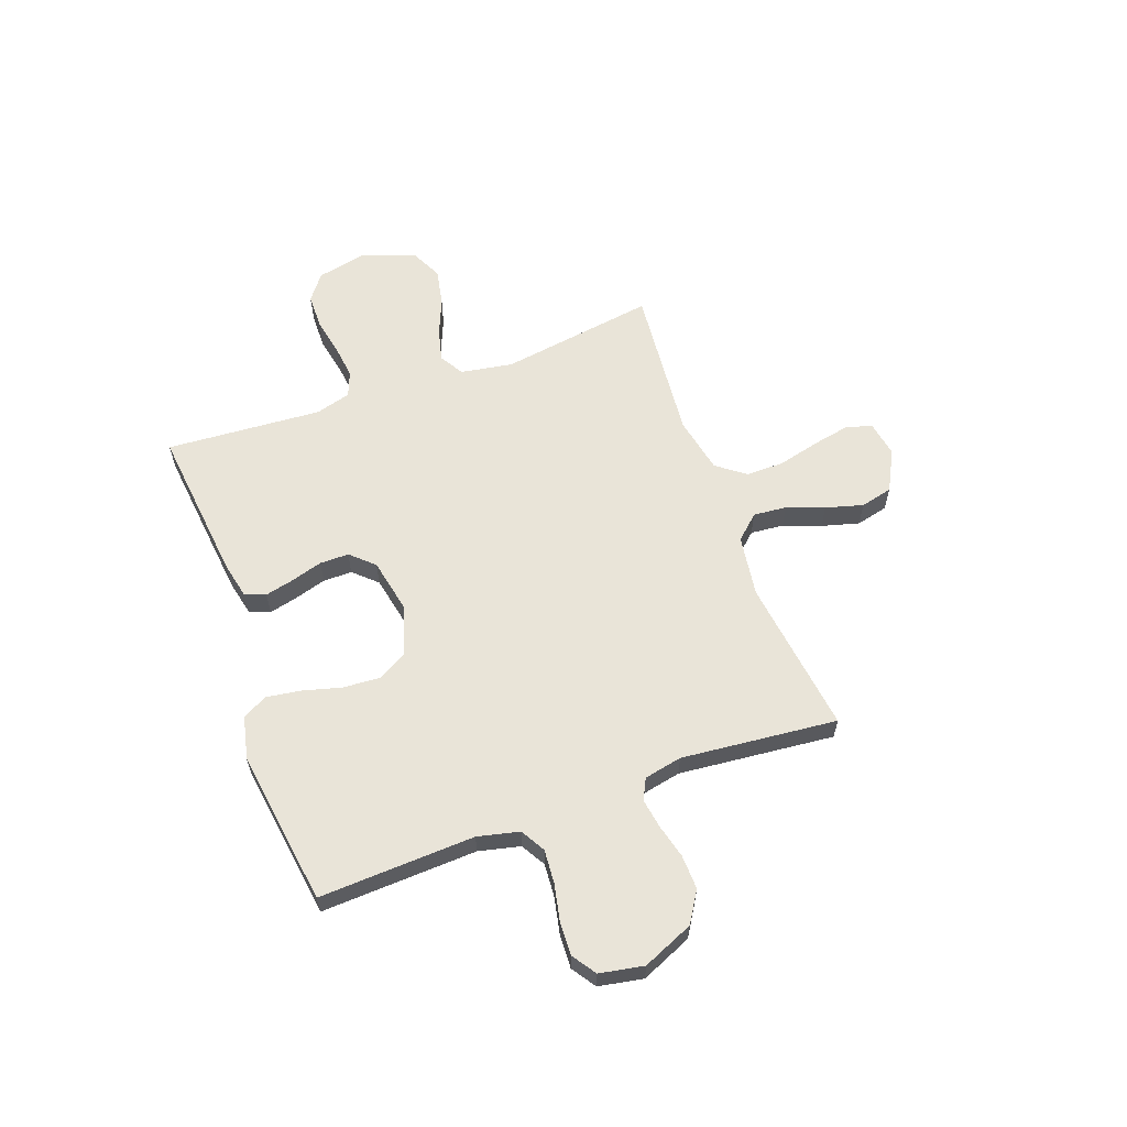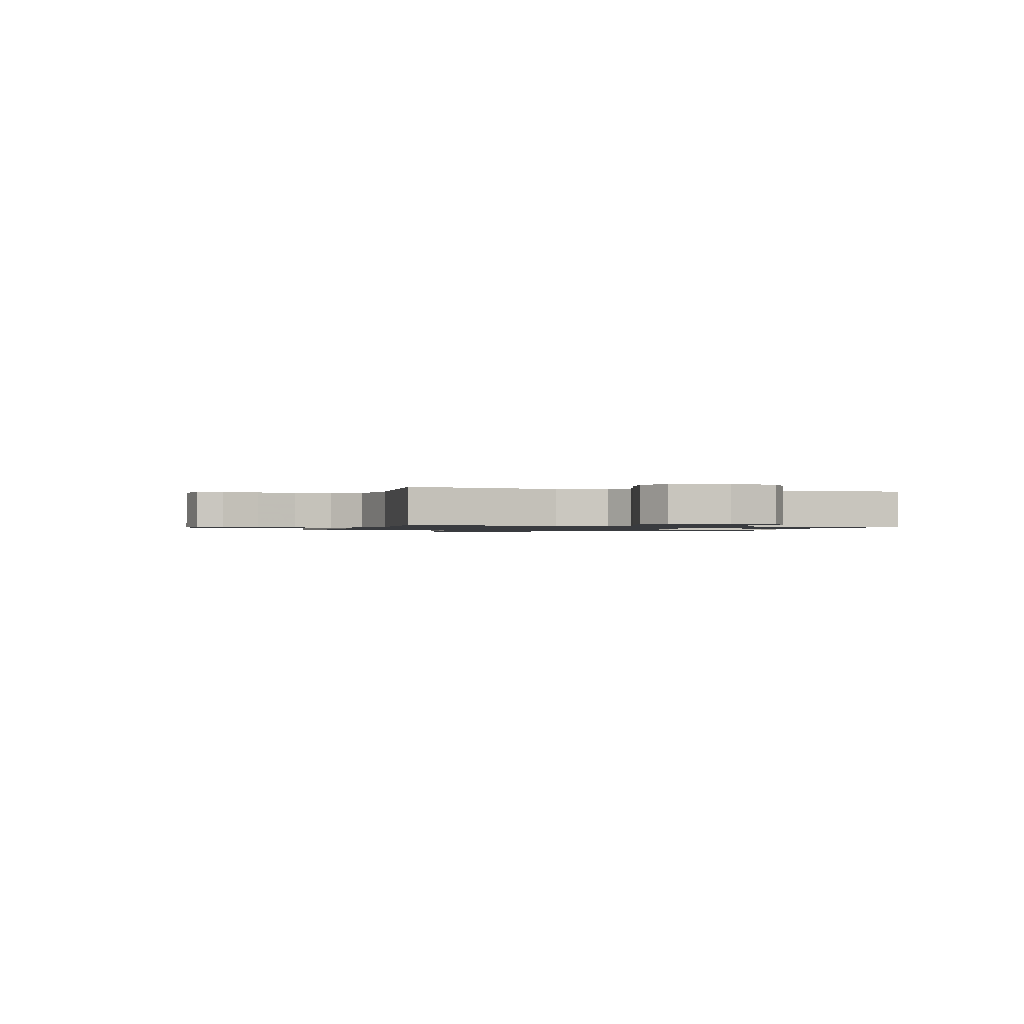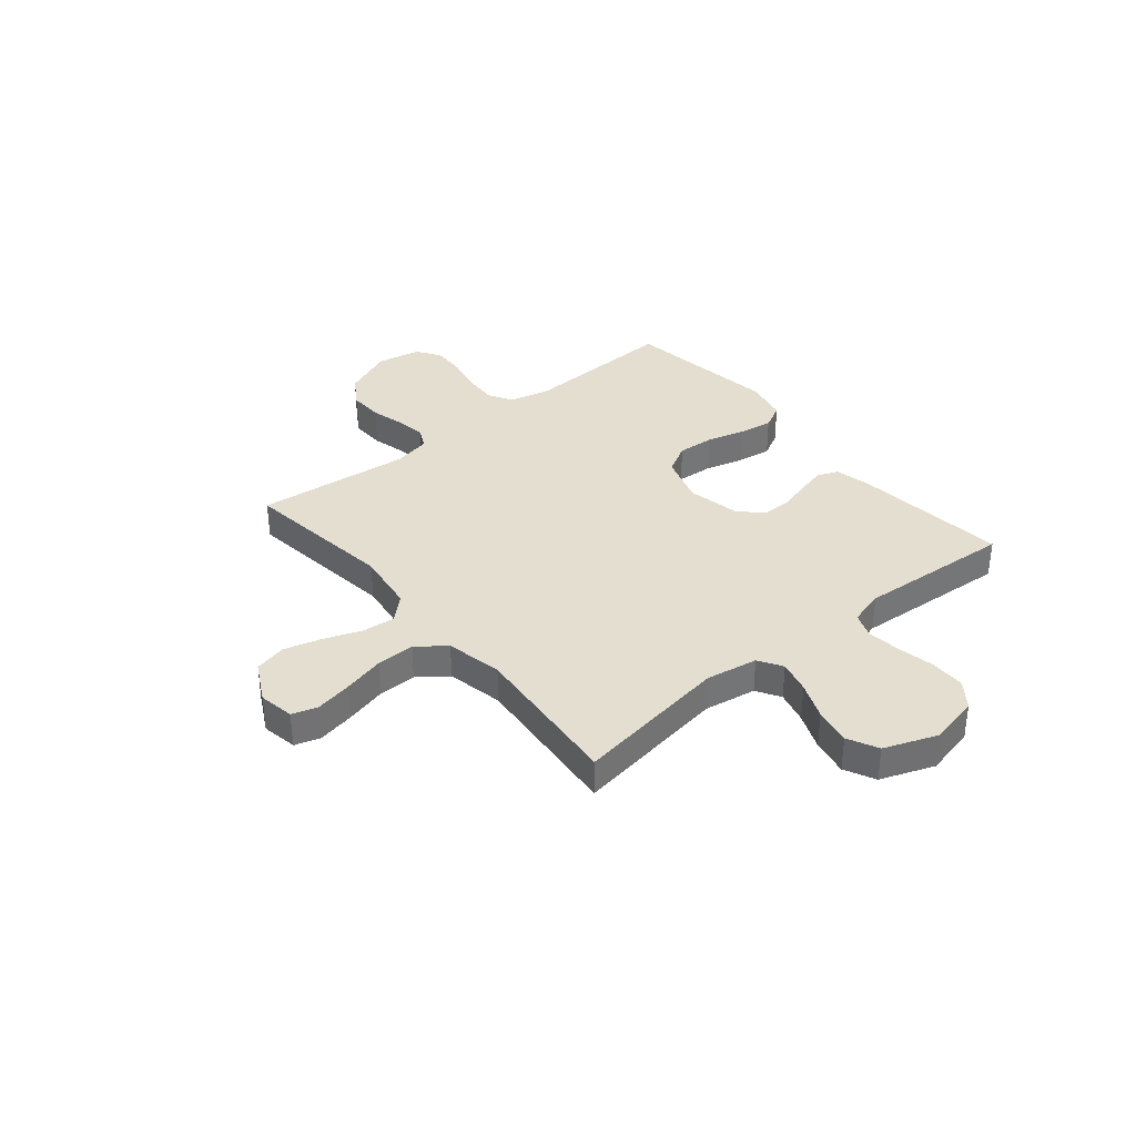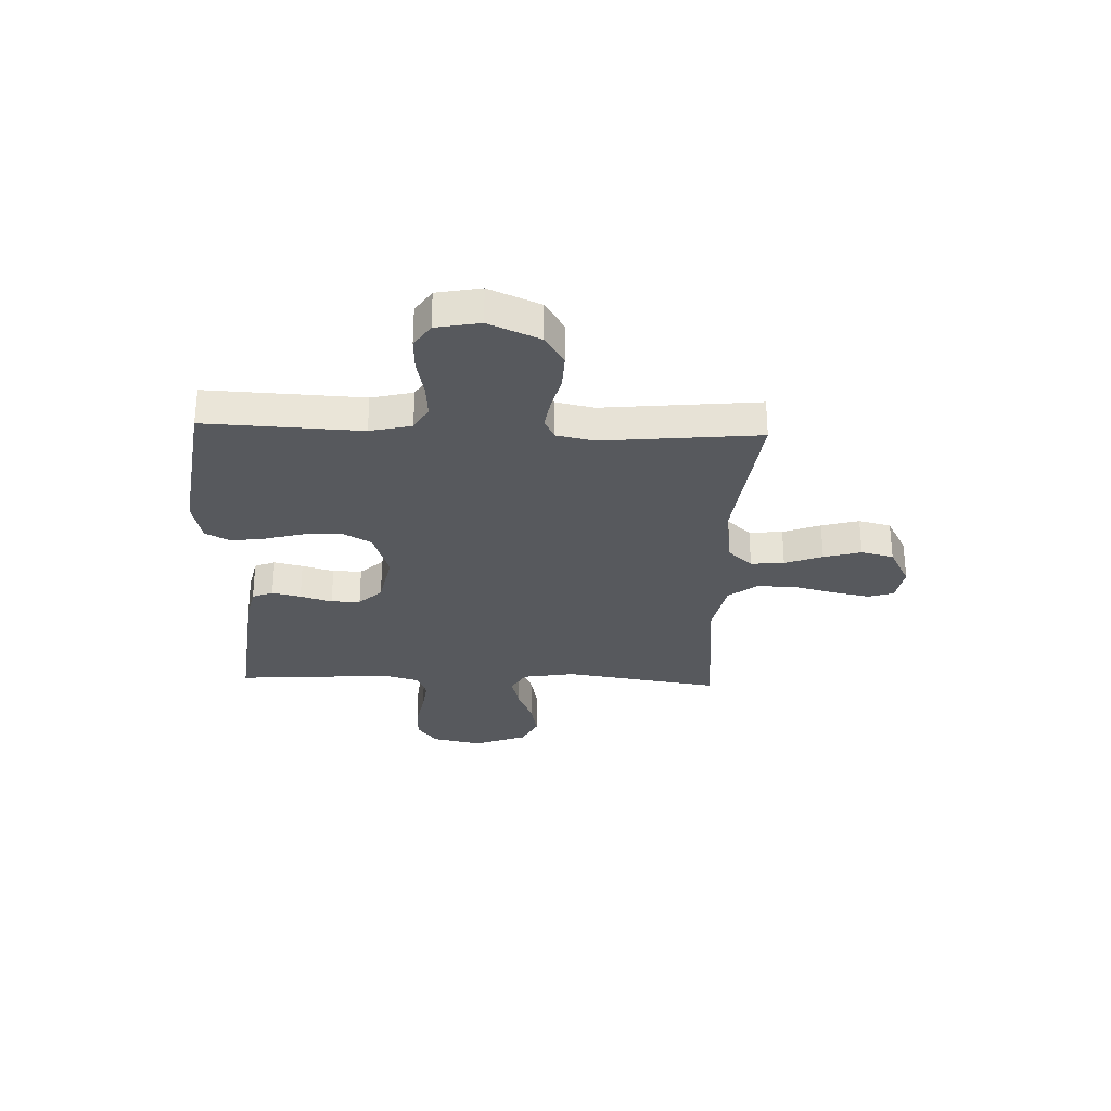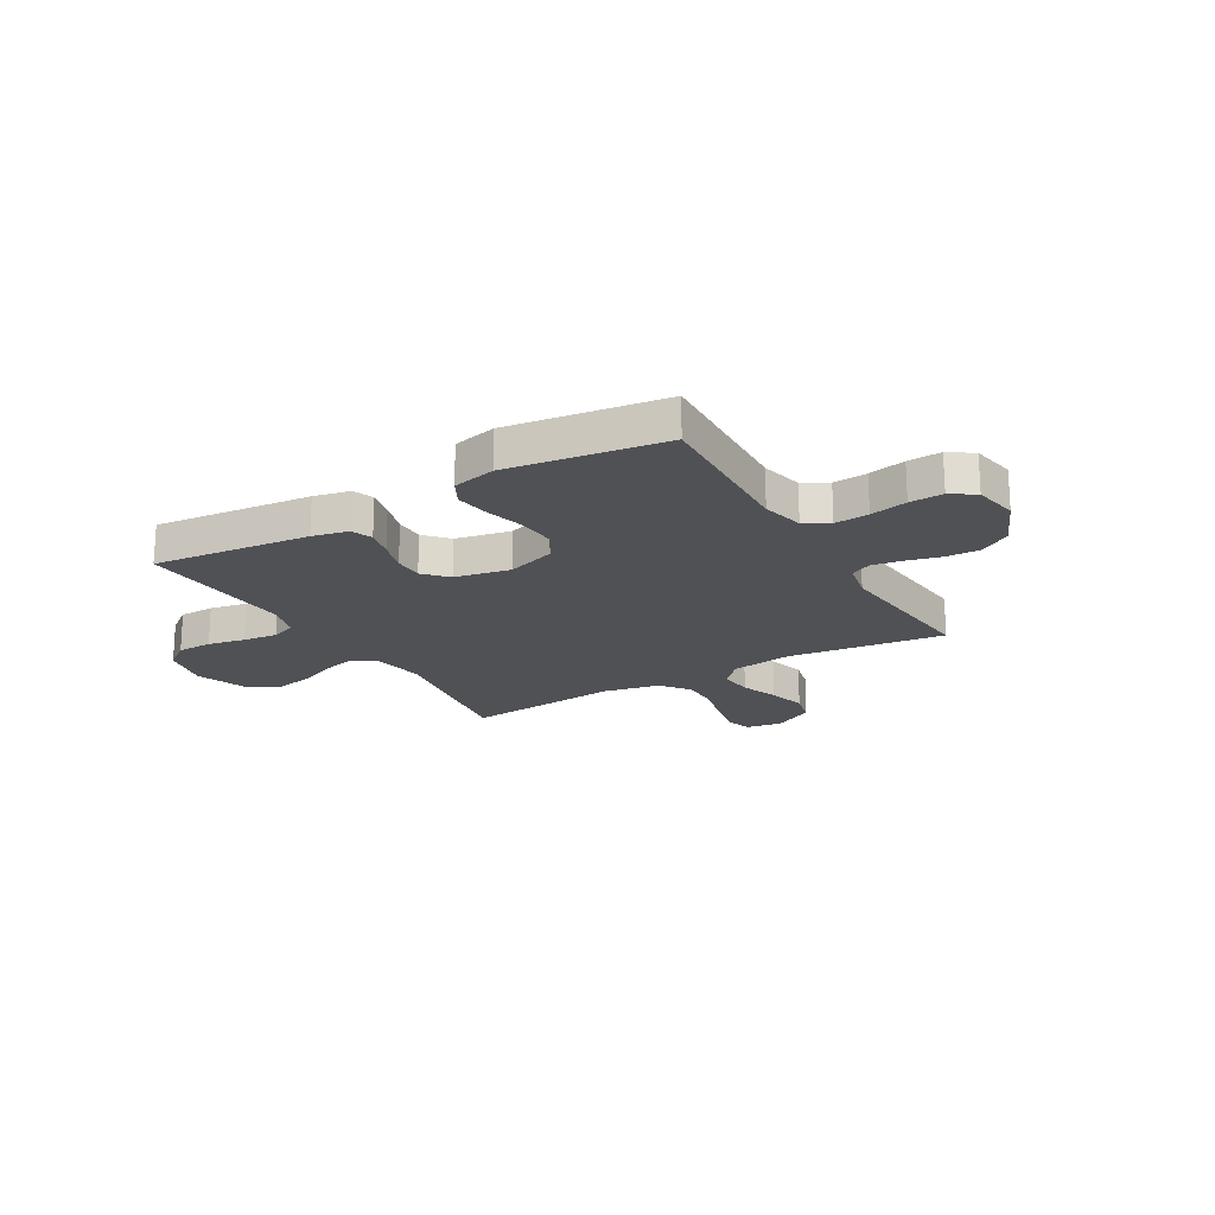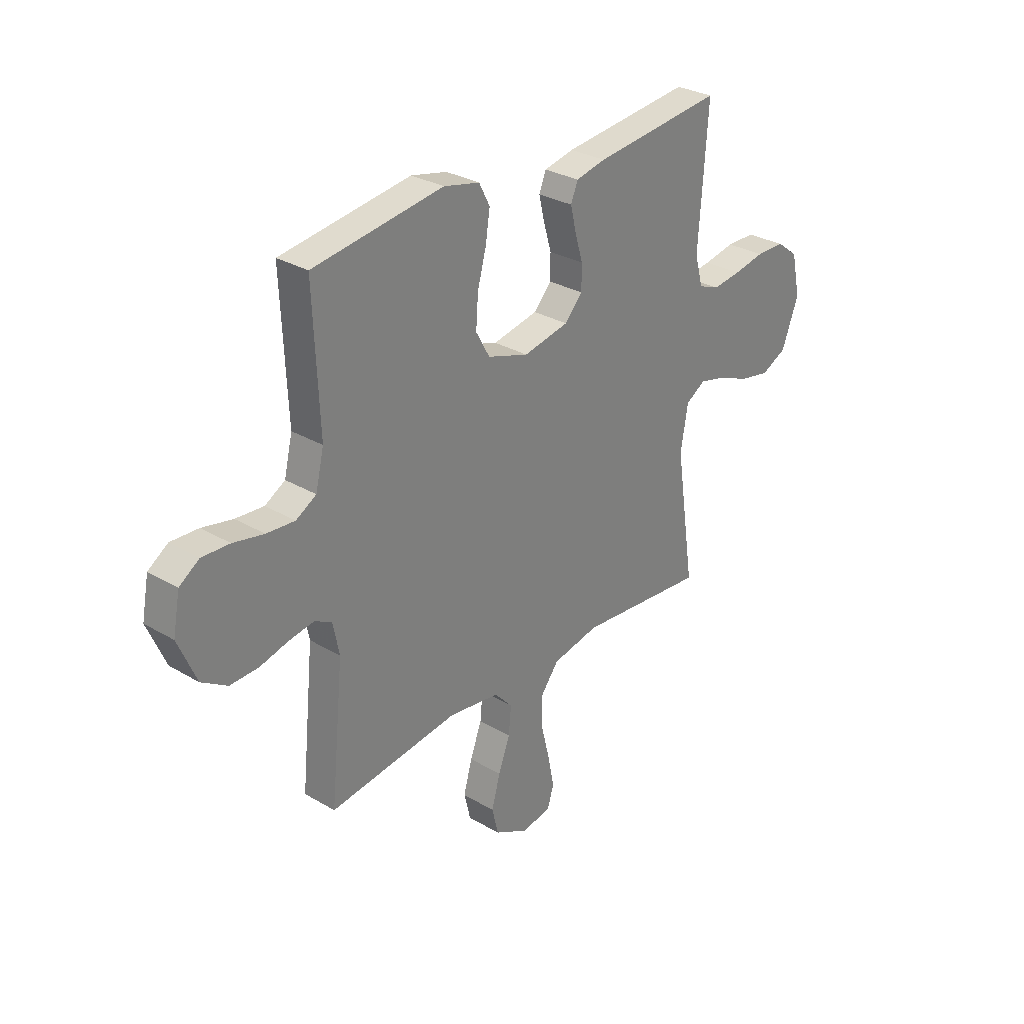
<metadata>
{"format":"obj","ext":"obj","renderer":"f3d","projection":"perspective","resolution":1024,"background":"white","views":[{"elev":60.6,"azim":69.9,"up":"+Y"},{"elev":-1.1,"azim":-107.2,"up":"+Y"},{"elev":35.7,"azim":-129.6,"up":"+Y"},{"elev":-29.5,"azim":87.8,"up":"+Y"},{"elev":-20.0,"azim":30.3,"up":"+Y"},{"elev":29.9,"azim":130.8,"up":"+Z"}]}
</metadata>
<code>
v 0.5 0.07 -0.5
v 0.2 0.07 -0.462
v 0.082 0.07 -0.479
v 0.04 0.07 -0.525
v 0.046 0.07 -0.589
v 0.073 0.07 -0.661
v 0.093 0.07 -0.733
v 0.078 0.07 -0.795
v 0 0.07 -0.836
v -0.069 0.07 -0.824
v -0.084 0.07 -0.775
v -0.07 0.07 -0.703
v -0.05 0.07 -0.623
v -0.049 0.07 -0.549
v -0.091 0.07 -0.494
v -0.2 0.07 -0.472
v -0.5 0.07 -0.5
v -0.455 0.07 -0.2
v -0.472 0.07 -0.1
v -0.518 0.07 -0.072
v -0.581 0.07 -0.088
v -0.653 0.07 -0.118
v -0.724 0.07 -0.132
v -0.783 0.07 -0.103
v -0.822 0.07 0
v -0.801 0.07 0.096
v -0.751 0.07 0.134
v -0.684 0.07 0.135
v -0.612 0.07 0.121
v -0.546 0.07 0.113
v -0.498 0.07 0.132
v -0.479 0.07 0.2
v -0.5 0.07 0.5
v -0.2 0.07 0.468
v -0.131 0.07 0.453
v -0.115 0.07 0.413
v -0.128 0.07 0.358
v -0.146 0.07 0.297
v -0.146 0.07 0.241
v -0.105 0.07 0.197
v 0 0.07 0.176
v 0.095 0.07 0.207
v 0.127 0.07 0.264
v 0.122 0.07 0.335
v 0.102 0.07 0.409
v 0.092 0.07 0.475
v 0.117 0.07 0.523
v 0.2 0.07 0.542
v 0.5 0.07 0.5
v 0.487 0.07 0.2
v 0.506 0.07 0.12
v 0.553 0.07 0.093
v 0.618 0.07 0.098
v 0.689 0.07 0.113
v 0.753 0.07 0.116
v 0.799 0.07 0.085
v 0.815 0.07 0
v 0.773 0.07 -0.098
v 0.714 0.07 -0.135
v 0.648 0.07 -0.133
v 0.582 0.07 -0.116
v 0.525 0.07 -0.107
v 0.485 0.07 -0.127
v 0.47 0.07 -0.2
v 0.5 0 -0.5
v 0.2 0 -0.462
v 0.082 0 -0.479
v 0.04 0 -0.525
v 0.046 0 -0.589
v 0.073 0 -0.661
v 0.093 0 -0.733
v 0.078 0 -0.795
v 0 0 -0.836
v -0.069 0 -0.824
v -0.084 0 -0.775
v -0.07 0 -0.703
v -0.05 0 -0.623
v -0.049 0 -0.549
v -0.091 0 -0.494
v -0.2 0 -0.472
v -0.5 0 -0.5
v -0.455 0 -0.2
v -0.472 0 -0.1
v -0.518 0 -0.072
v -0.581 0 -0.088
v -0.653 0 -0.118
v -0.724 0 -0.132
v -0.783 0 -0.103
v -0.822 0 0
v -0.801 0 0.096
v -0.751 0 0.134
v -0.684 0 0.135
v -0.612 0 0.121
v -0.546 0 0.113
v -0.498 0 0.132
v -0.479 0 0.2
v -0.5 0 0.5
v -0.2 0 0.468
v -0.131 0 0.453
v -0.115 0 0.413
v -0.128 0 0.358
v -0.146 0 0.297
v -0.146 0 0.241
v -0.105 0 0.197
v 0 0 0.176
v 0.095 0 0.207
v 0.127 0 0.264
v 0.122 0 0.335
v 0.102 0 0.409
v 0.092 0 0.475
v 0.117 0 0.523
v 0.2 0 0.542
v 0.5 0 0.5
v 0.487 0 0.2
v 0.506 0 0.12
v 0.553 0 0.093
v 0.618 0 0.098
v 0.689 0 0.113
v 0.753 0 0.116
v 0.799 0 0.085
v 0.815 0 0
v 0.773 0 -0.098
v 0.714 0 -0.135
v 0.648 0 -0.133
v 0.582 0 -0.116
v 0.525 0 -0.107
v 0.485 0 -0.127
v 0.47 0 -0.2
f 58 59 60 61
f 58 61 62
f 57 58 62
f 56 57 62
f 53 54 55 56
f 52 53 56 62
f 51 52 62 63
f 47 48 49 50
f 44 45 46 47
f 43 44 47 50
f 42 43 50 51
f 35 36 37 38
f 33 34 35 38
f 32 33 38 39
f 31 32 39 40
f 26 27 28 29
f 26 29 30
f 25 26 30
f 21 22 23 24
f 20 21 24 25
f 16 17 18
f 15 16 18 19
f 10 11 12 13
f 8 9 10 13
f 8 13 14
f 5 6 7 8
f 5 8 14
f 4 5 14 15
f 64 1 2
f 64 2 3
f 63 64 3
f 41 42 51 63
f 41 63 3
f 20 25 30 31
f 19 20 31 40
f 15 19 40 41
f 3 4 15 41
f 125 124 123 122
f 126 125 122
f 126 122 121
f 126 121 120
f 120 119 118 117
f 126 120 117 116
f 127 126 116 115
f 114 113 112 111
f 111 110 109 108
f 114 111 108 107
f 115 114 107 106
f 102 101 100 99
f 102 99 98 97
f 103 102 97 96
f 104 103 96 95
f 93 92 91 90
f 94 93 90
f 94 90 89
f 88 87 86 85
f 89 88 85 84
f 82 81 80
f 83 82 80 79
f 77 76 75 74
f 77 74 73 72
f 78 77 72
f 72 71 70 69
f 78 72 69
f 79 78 69 68
f 66 65 128
f 67 66 128
f 67 128 127
f 127 115 106 105
f 67 127 105
f 95 94 89 84
f 104 95 84 83
f 105 104 83 79
f 105 79 68 67
f 1 65 66 2
f 2 66 67 3
f 3 67 68 4
f 4 68 69 5
f 5 69 70 6
f 6 70 71 7
f 7 71 72 8
f 8 72 73 9
f 9 73 74 10
f 10 74 75 11
f 11 75 76 12
f 12 76 77 13
f 13 77 78 14
f 14 78 79 15
f 15 79 80 16
f 16 80 81 17
f 17 81 82 18
f 18 82 83 19
f 19 83 84 20
f 20 84 85 21
f 21 85 86 22
f 22 86 87 23
f 23 87 88 24
f 24 88 89 25
f 25 89 90 26
f 26 90 91 27
f 27 91 92 28
f 28 92 93 29
f 29 93 94 30
f 30 94 95 31
f 31 95 96 32
f 32 96 97 33
f 33 97 98 34
f 34 98 99 35
f 35 99 100 36
f 36 100 101 37
f 37 101 102 38
f 38 102 103 39
f 39 103 104 40
f 40 104 105 41
f 41 105 106 42
f 42 106 107 43
f 43 107 108 44
f 44 108 109 45
f 45 109 110 46
f 46 110 111 47
f 47 111 112 48
f 48 112 113 49
f 49 113 114 50
f 50 114 115 51
f 51 115 116 52
f 52 116 117 53
f 53 117 118 54
f 54 118 119 55
f 55 119 120 56
f 56 120 121 57
f 57 121 122 58
f 58 122 123 59
f 59 123 124 60
f 60 124 125 61
f 61 125 126 62
f 62 126 127 63
f 63 127 128 64
f 64 128 65 1

</code>
